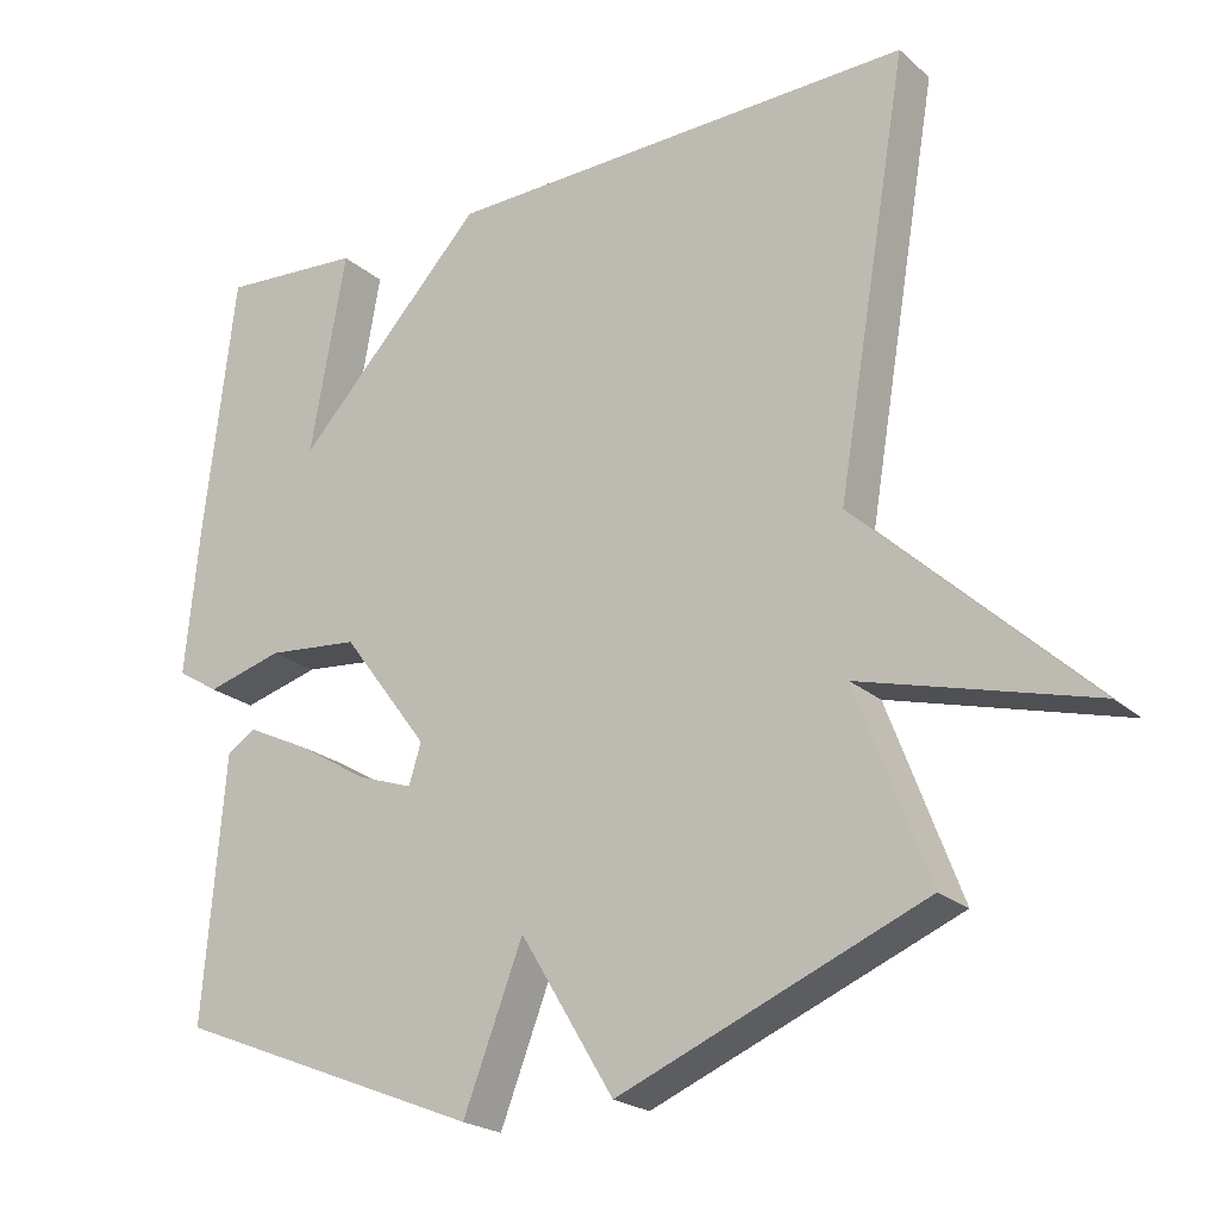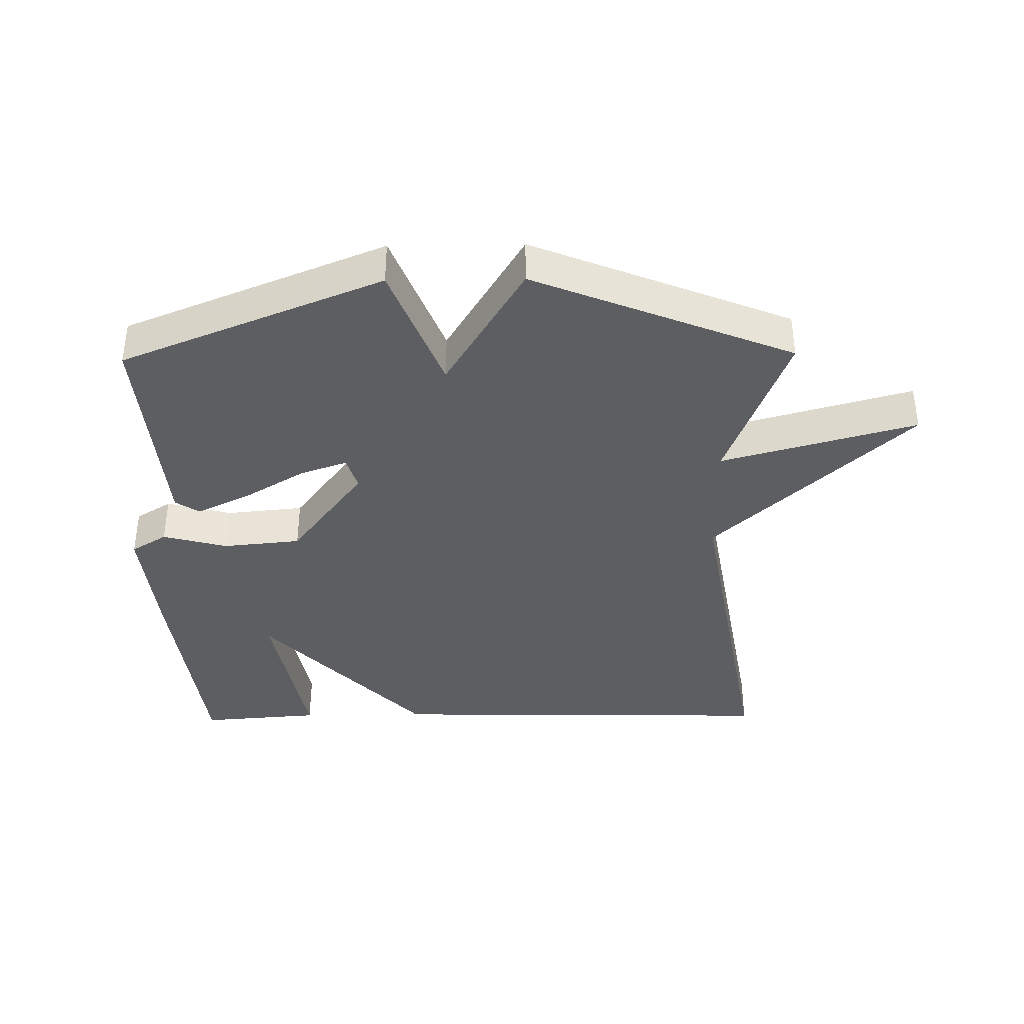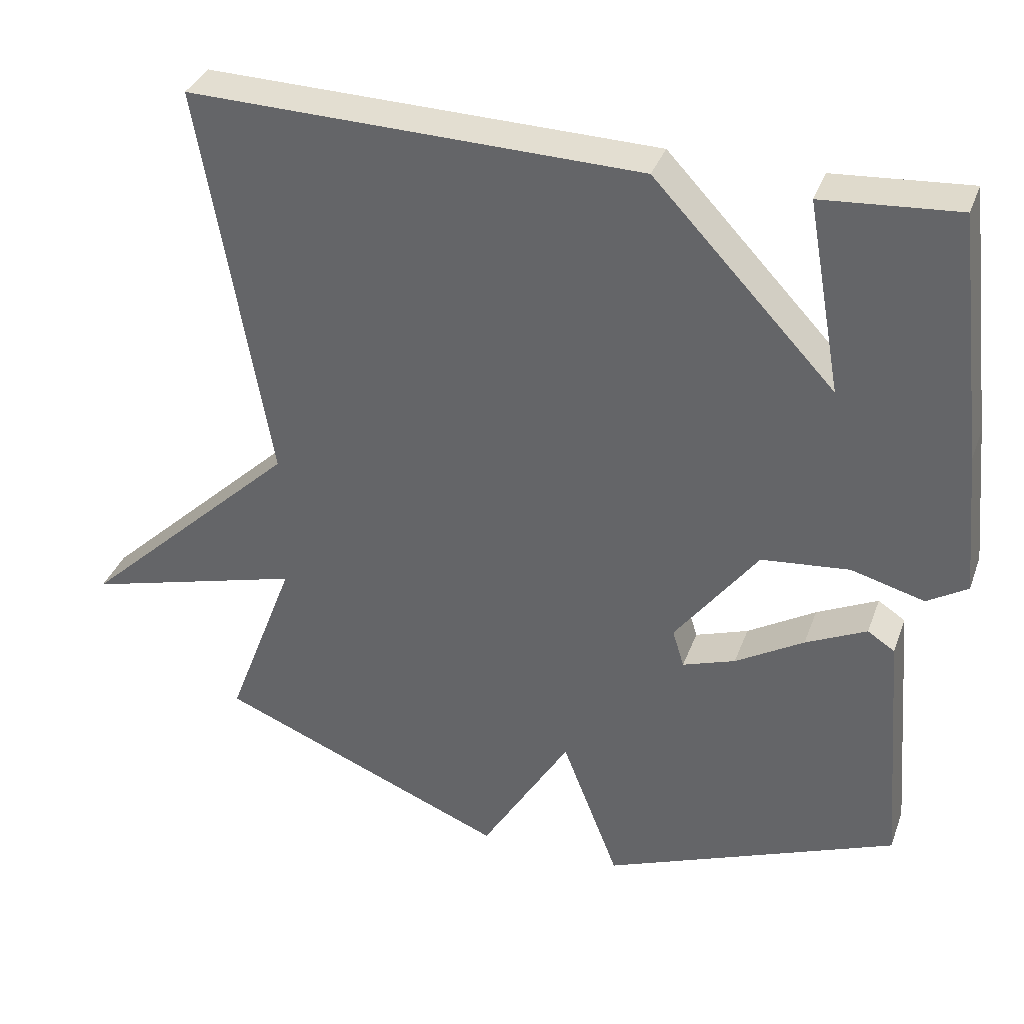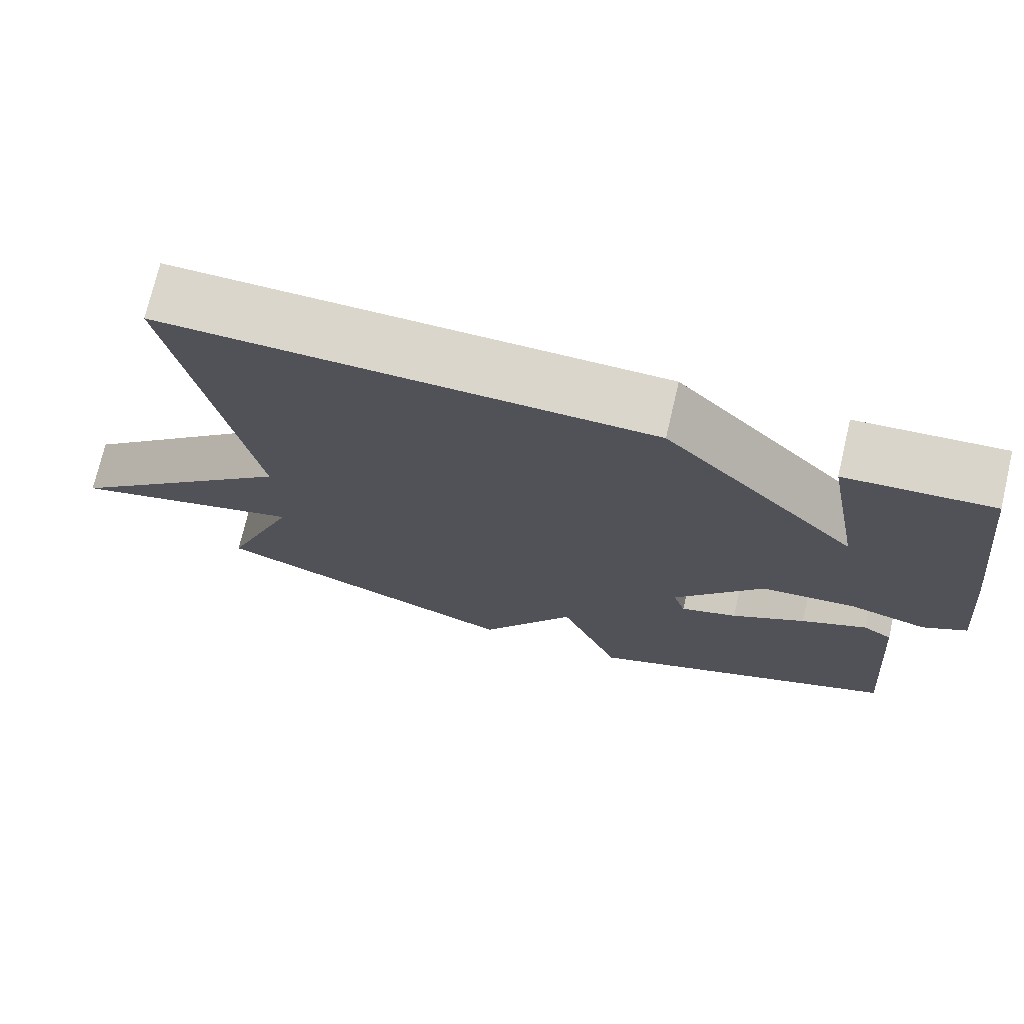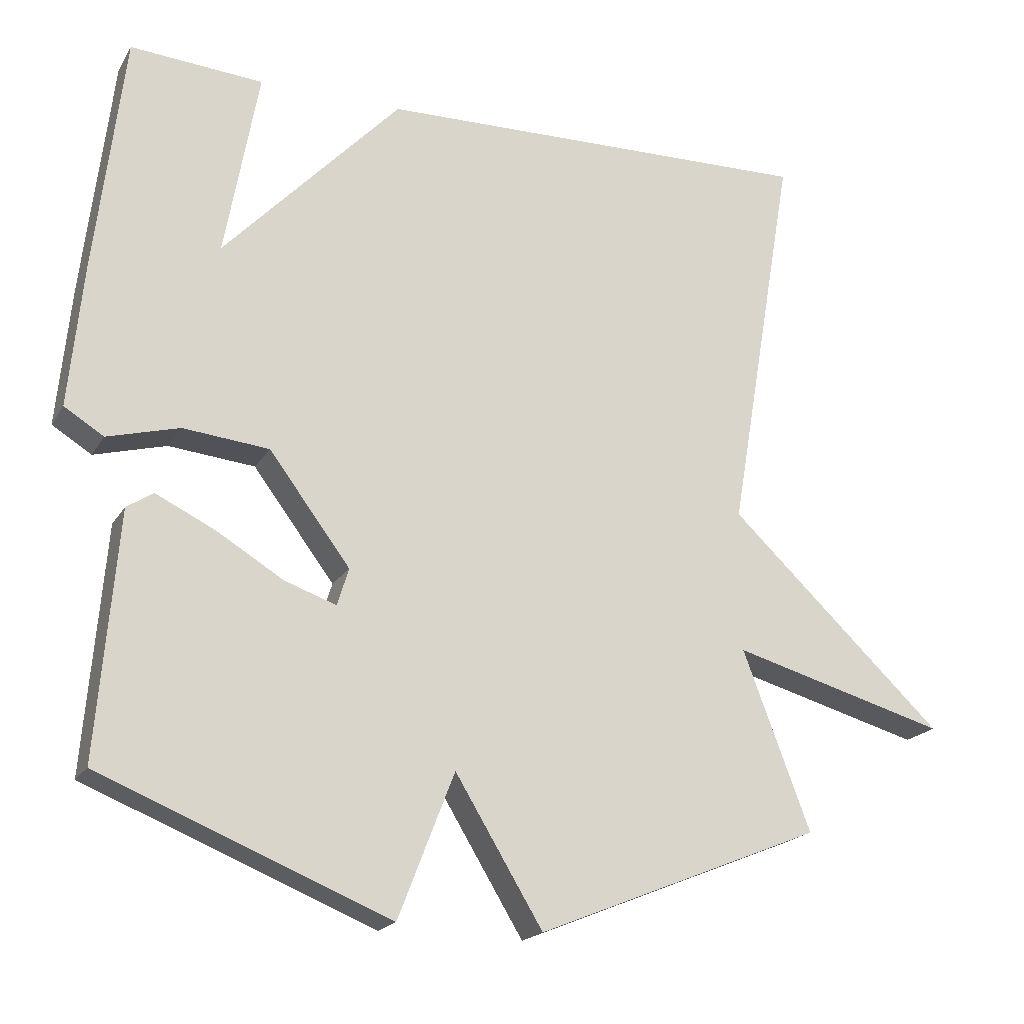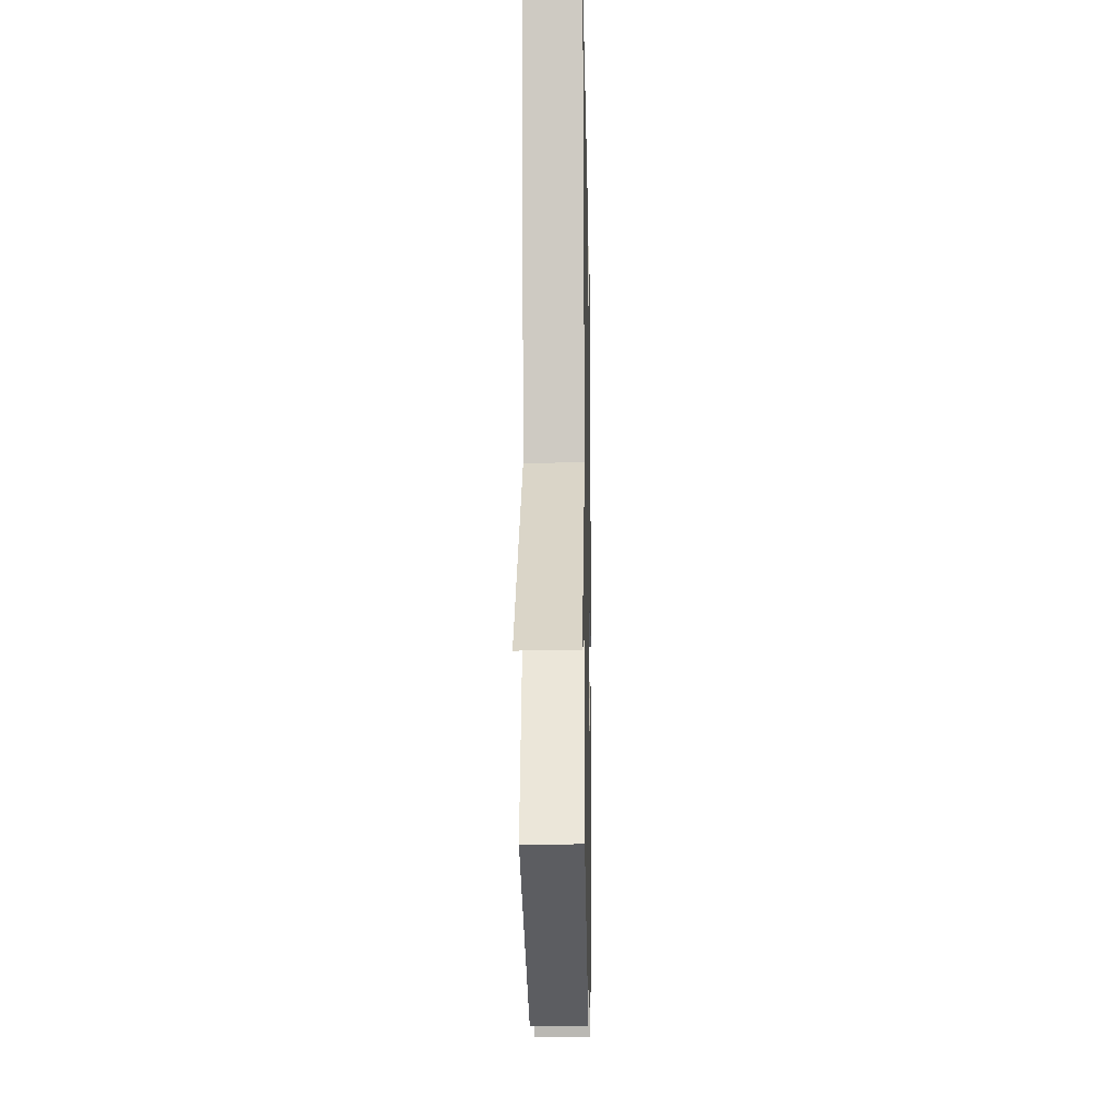
<metadata>
{"format":"obj","ext":"obj","renderer":"f3d","projection":"perspective","resolution":1024,"background":"white","views":[{"elev":-22.1,"azim":-145.5,"up":"+Z"},{"elev":-38.1,"azim":-179.1,"up":"+Y"},{"elev":35.4,"azim":18.7,"up":"+Z"},{"elev":73.8,"azim":13.2,"up":"+Z"},{"elev":-19.5,"azim":157.7,"up":"+Z"},{"elev":-14.1,"azim":-88.9,"up":"+Z"}]}
</metadata>
<code>
v 0.5 0.07 0.5
v 0.54 0.07 0.162
v 0.559 0.07 -0.034
v 0.504 0.07 -0.068
v 0.404 0.07 -0.041
v 0.284 0.07 -0.053
v 0.171 0.07 -0.204
v 0.187 0.07 -0.256
v 0.259 0.07 -0.231
v 0.352 0.07 -0.175
v 0.435 0.07 -0.135
v 0.472 0.07 -0.159
v 0.5 0.07 -0.5
v 0.098 0.07 -0.662
v 0.02 0.07 -0.461
v -0.102 0.07 -0.662
v -0.5 0.07 -0.5
v -0.406 0.07 -0.251
v -0.706 0.07 -0.334
v -0.406 0.07 -0.051
v -0.5 0.07 0.5
v 0.115 0.07 0.486
v 0.362 0.07 0.224
v 0.315 0.07 0.486
v 0.5 0 0.5
v 0.54 0 0.162
v 0.559 0 -0.034
v 0.504 0 -0.068
v 0.404 0 -0.041
v 0.284 0 -0.053
v 0.171 0 -0.204
v 0.187 0 -0.256
v 0.259 0 -0.231
v 0.352 0 -0.175
v 0.435 0 -0.135
v 0.472 0 -0.159
v 0.5 0 -0.5
v 0.098 0 -0.662
v 0.02 0 -0.461
v -0.102 0 -0.662
v -0.5 0 -0.5
v -0.406 0 -0.251
v -0.706 0 -0.334
v -0.406 0 -0.051
v -0.5 0 0.5
v 0.115 0 0.486
v 0.362 0 0.224
v 0.315 0 0.486
f 2 3 4
f 1 2 4
f 24 1 4
f 23 24 4
f 20 21 22 23
f 18 19 20 23
f 17 18 23
f 16 17 23
f 15 16 23
f 13 14 15
f 12 13 15
f 11 12 15
f 10 11 15
f 9 10 15
f 8 9 15
f 7 8 15
f 7 15 23
f 6 7 23
f 5 6 23
f 4 5 23
f 28 27 26
f 28 26 25
f 28 25 48
f 28 48 47
f 47 46 45 44
f 47 44 43 42
f 47 42 41
f 47 41 40
f 47 40 39
f 39 38 37
f 39 37 36
f 39 36 35
f 39 35 34
f 39 34 33
f 39 33 32
f 39 32 31
f 47 39 31
f 47 31 30
f 47 30 29
f 47 29 28
f 1 25 26 2
f 2 26 27 3
f 3 27 28 4
f 4 28 29 5
f 5 29 30 6
f 6 30 31 7
f 7 31 32 8
f 8 32 33 9
f 9 33 34 10
f 10 34 35 11
f 11 35 36 12
f 12 36 37 13
f 13 37 38 14
f 14 38 39 15
f 15 39 40 16
f 16 40 41 17
f 17 41 42 18
f 18 42 43 19
f 19 43 44 20
f 20 44 45 21
f 21 45 46 22
f 22 46 47 23
f 23 47 48 24
f 24 48 25 1

</code>
